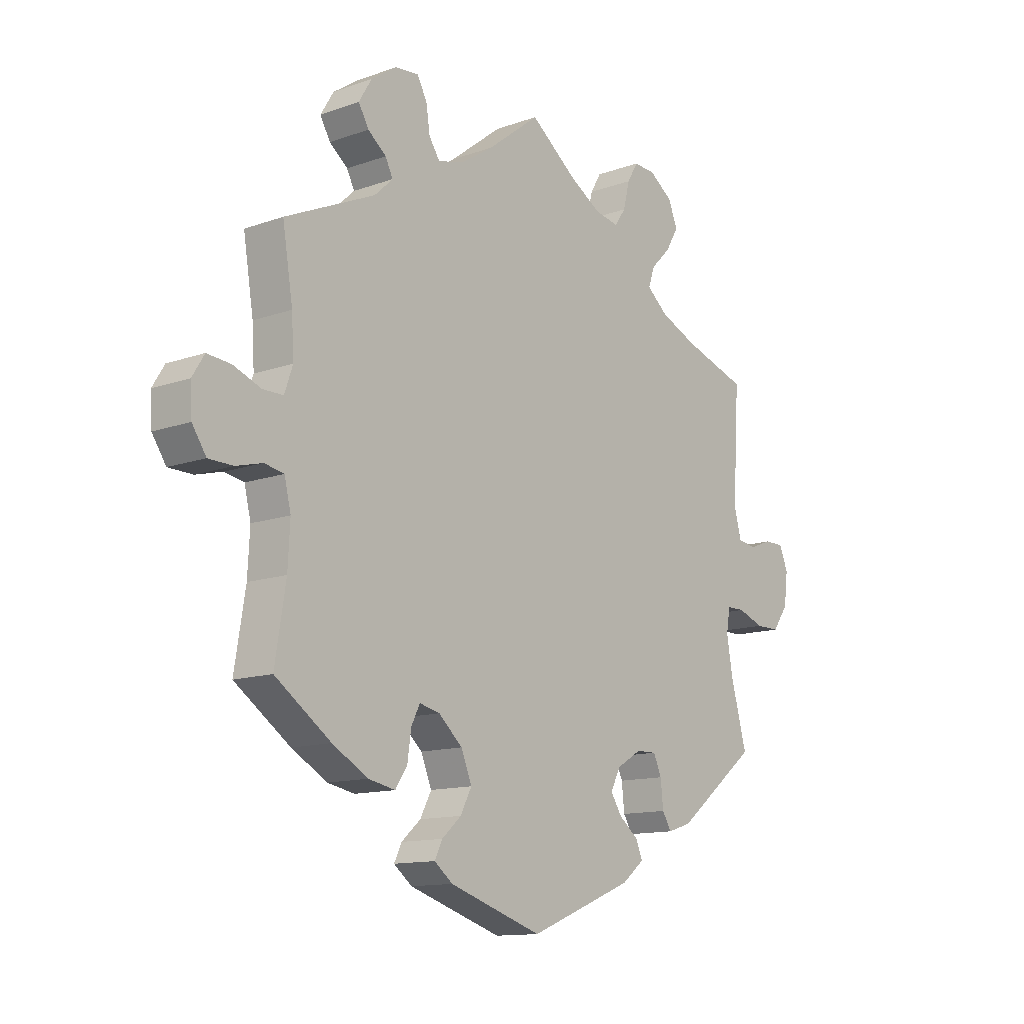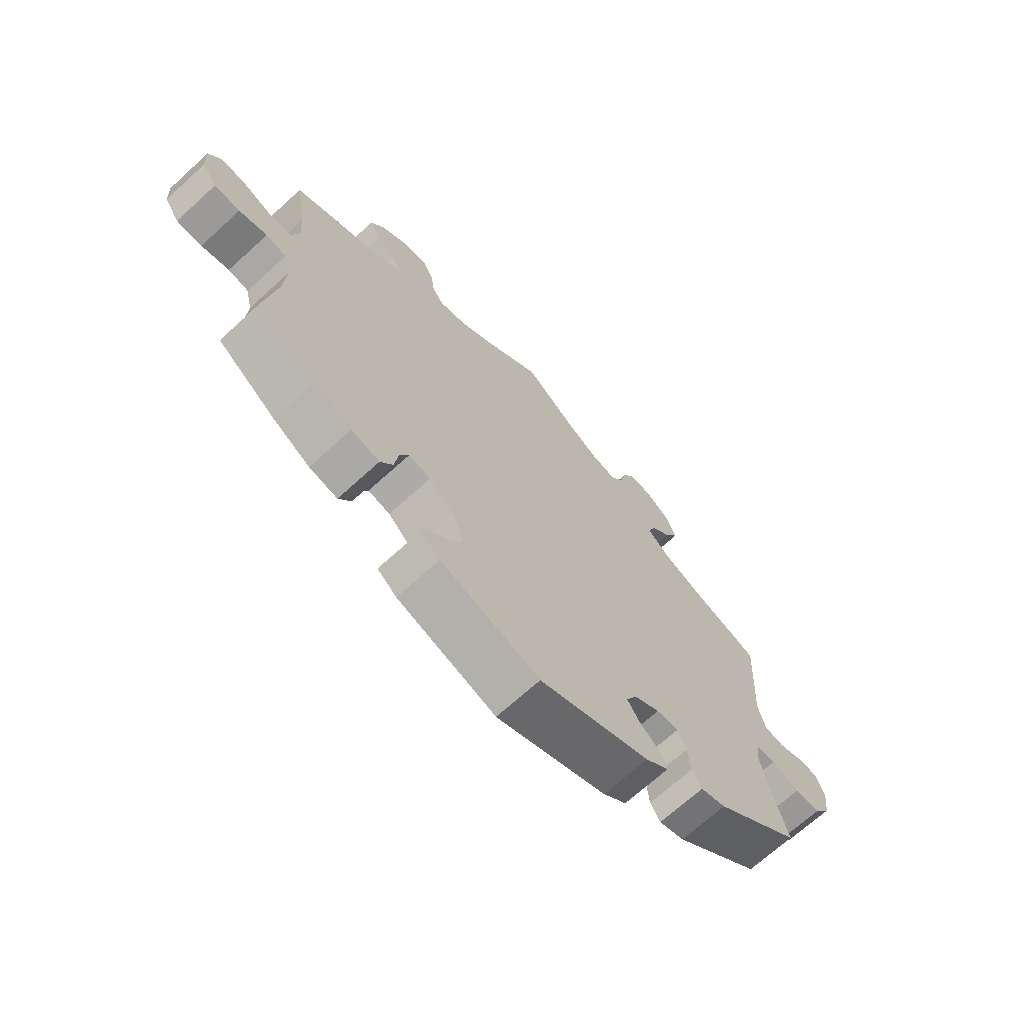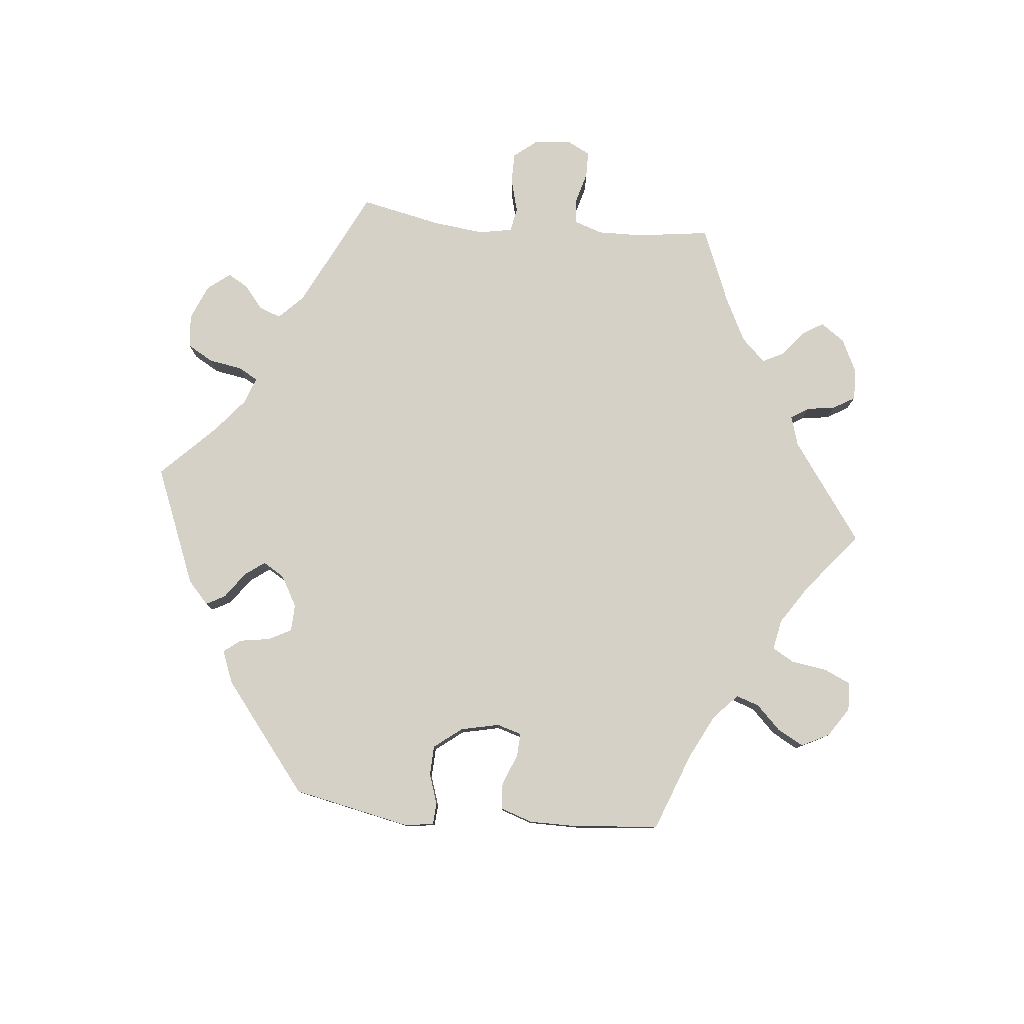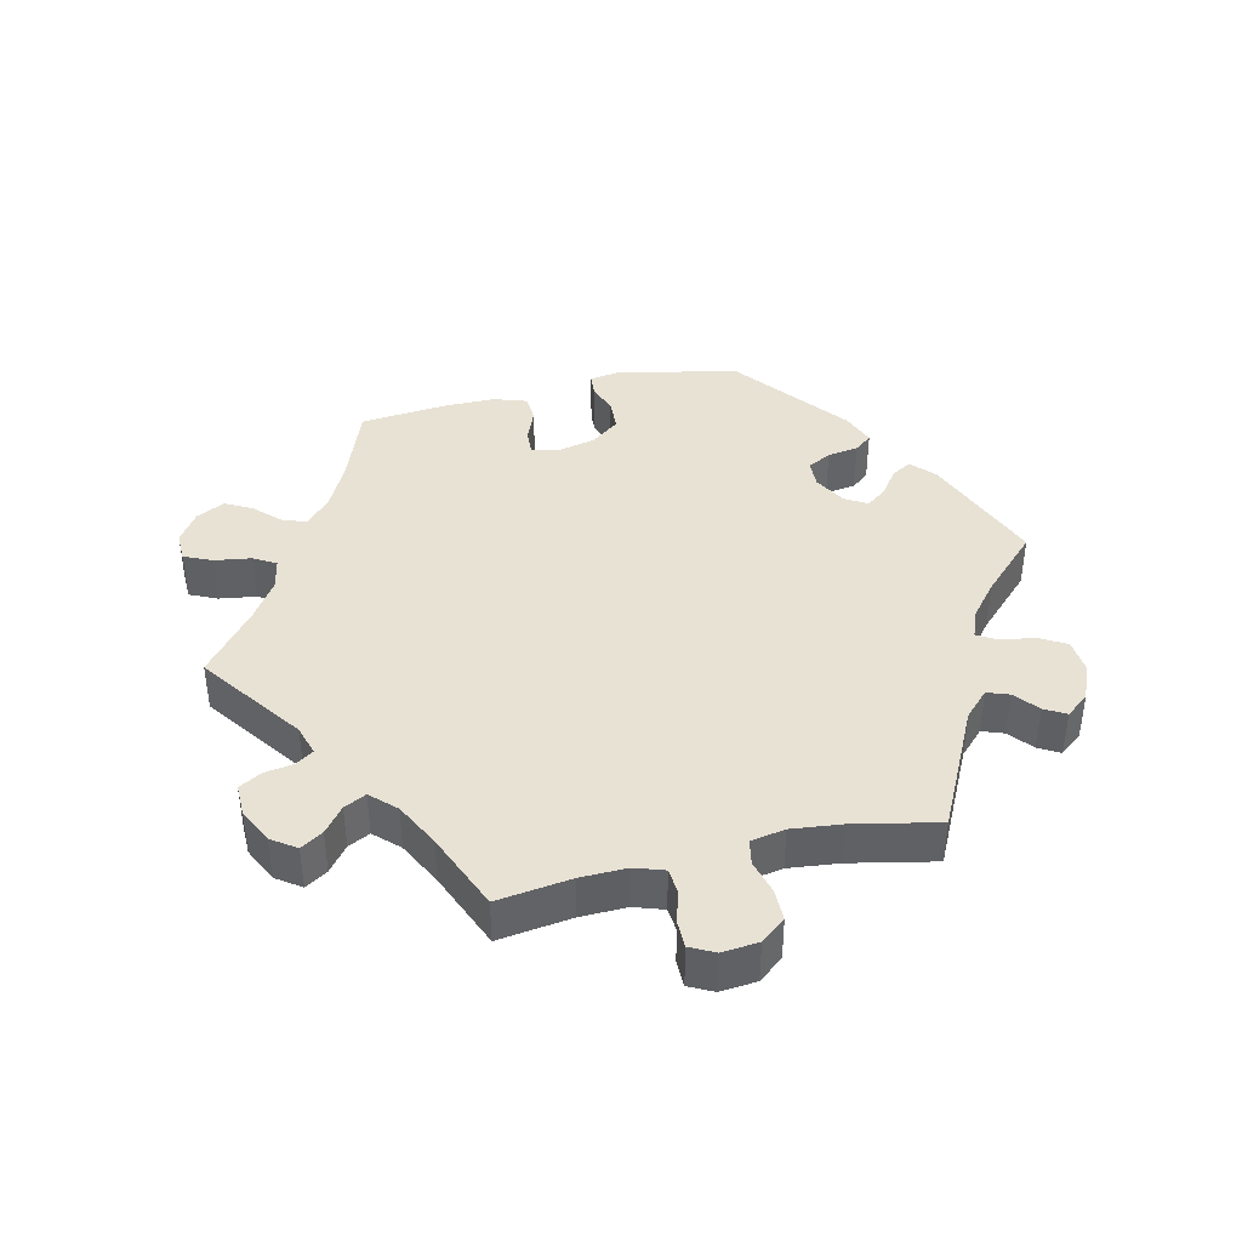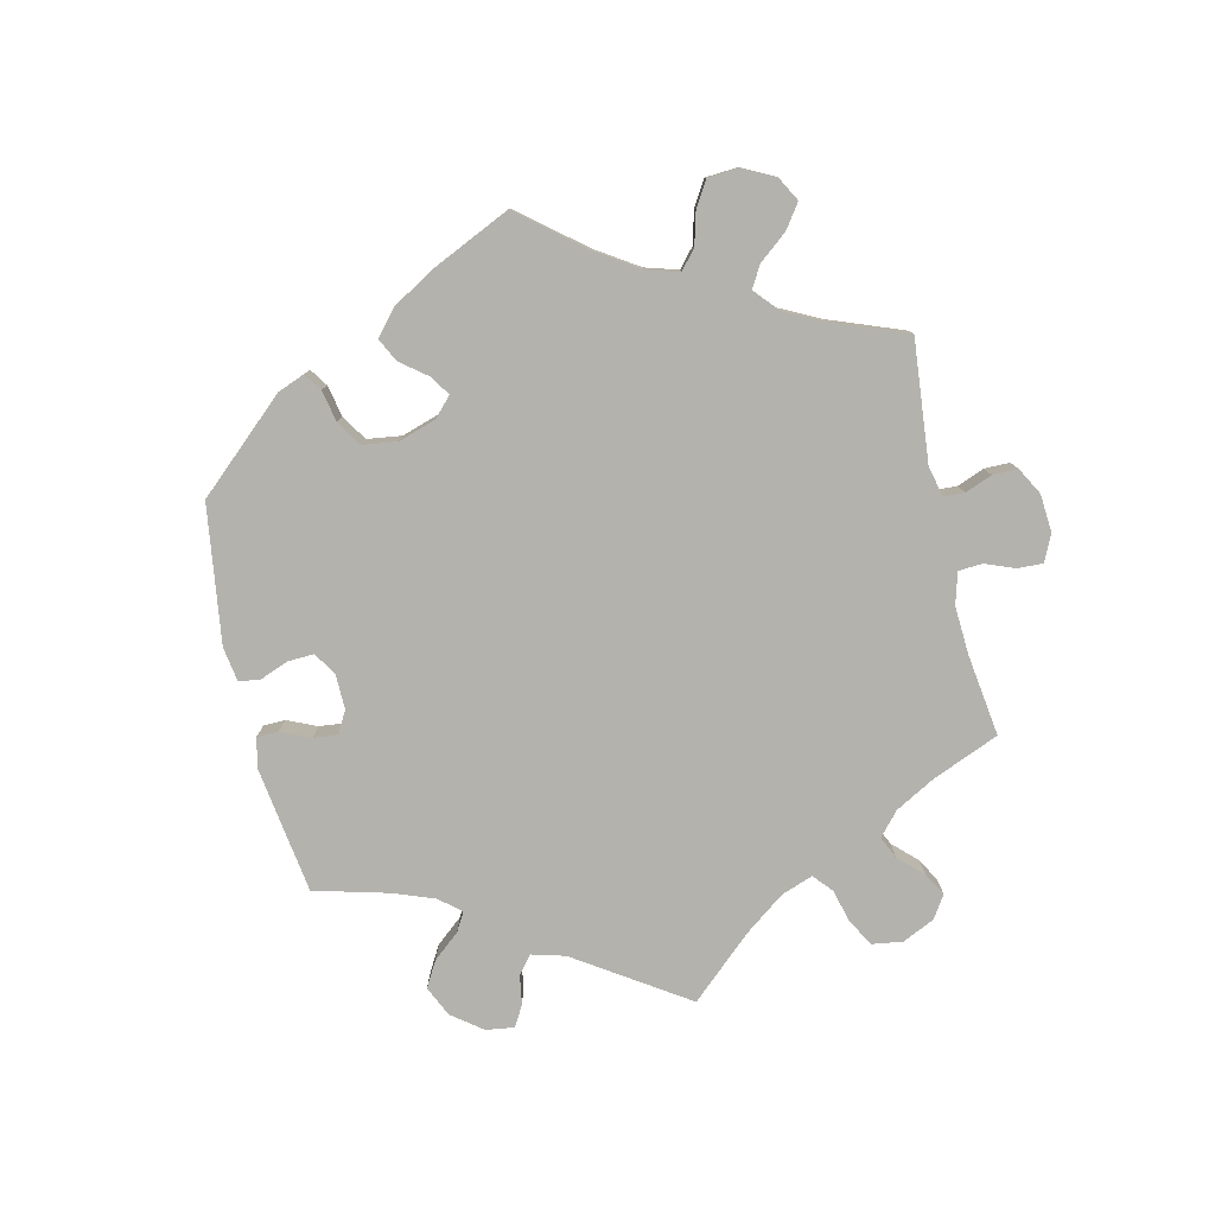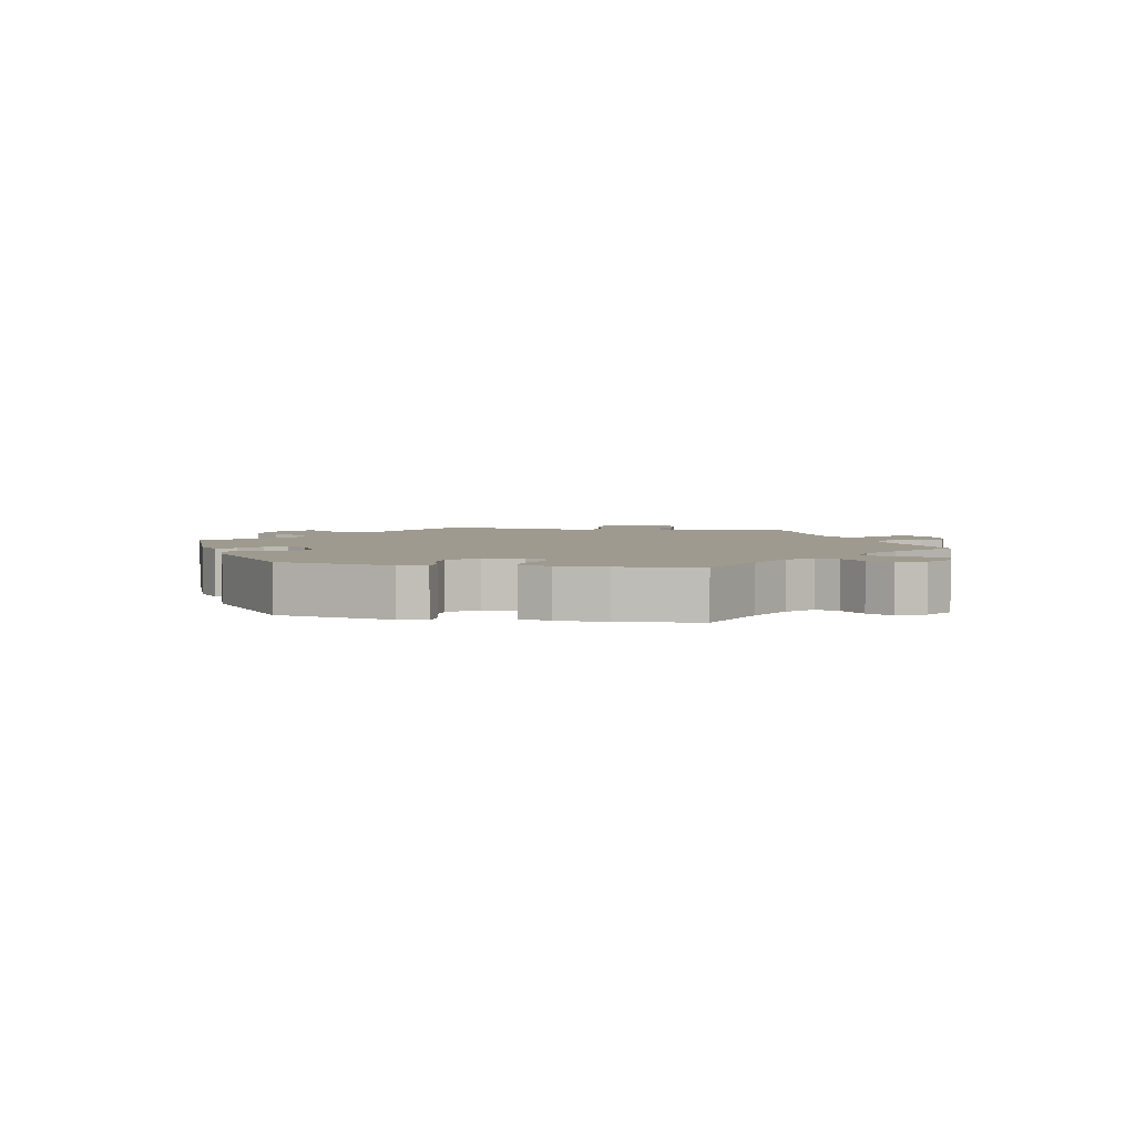
<metadata>
{"format":"obj","ext":"obj","renderer":"f3d","projection":"perspective","resolution":1024,"background":"white","views":[{"elev":-12.7,"azim":-50.4,"up":"+Z"},{"elev":-68.7,"azim":-47.5,"up":"+Z"},{"elev":79.5,"azim":-144.5,"up":"+Y"},{"elev":40.7,"azim":16.7,"up":"+Y"},{"elev":-79.4,"azim":-106.9,"up":"+Y"},{"elev":3.7,"azim":-138.9,"up":"+Y"}]}
</metadata>
<code>
v -0.334 0.07 0.365
v -0.3 0.07 0.397
v -0.314 0.07 0.425
v -0.348 0.07 0.452
v -0.367 0.07 0.485
v -0.343 0.07 0.525
v -0.296 0.07 0.557
v -0.252 0.07 0.561
v -0.234 0.07 0.527
v -0.227 0.07 0.48
v -0.207 0.07 0.45
v -0.159 0.07 0.462
v -0.098 0.07 0.502
v 0 0.07 0.578
v 0.087 0.07 0.511
v 0.145 0.07 0.476
v 0.19 0.07 0.467
v 0.211 0.07 0.497
v 0.223 0.07 0.545
v 0.243 0.07 0.579
v 0.283 0.07 0.577
v 0.327 0.07 0.546
v 0.344 0.07 0.503
v 0.321 0.07 0.463
v 0.284 0.07 0.426
v 0.272 0.07 0.391
v 0.311 0.07 0.358
v 0.38 0.07 0.328
v 0.5 0.07 0.289
v 0.488 0.07 0.09
v 0.501 0.07 0.04
v 0.535 0.07 0.034
v 0.577 0.07 0.05
v 0.613 0.07 0.05
v 0.629 0.07 0.01
v 0.622 0.07 -0.047
v 0.593 0.07 -0.088
v 0.549 0.07 -0.088
v 0.5 0.07 -0.07
v 0.467 0.07 -0.07
v 0.46 0.07 -0.112
v 0.471 0.07 -0.177
v 0.501 0.07 -0.288
v 0.35 0.07 -0.407
v 0.306 0.07 -0.421
v 0.289 0.07 -0.393
v 0.284 0.07 -0.345
v 0.269 0.07 -0.311
v 0.231 0.07 -0.312
v 0.186 0.07 -0.339
v 0.167 0.07 -0.375
v 0.188 0.07 -0.408
v 0.224 0.07 -0.437
v 0.236 0.07 -0.467
v 0.195 0.07 -0.5
v 0.001 0.07 -0.578
v -0.172 0.07 -0.521
v -0.206 0.07 -0.494
v -0.192 0.07 -0.465
v -0.156 0.07 -0.433
v -0.135 0.07 -0.393
v -0.155 0.07 -0.344
v -0.199 0.07 -0.304
v -0.237 0.07 -0.295
v -0.253 0.07 -0.327
v -0.26 0.07 -0.377
v -0.282 0.07 -0.41
v -0.332 0.07 -0.4
v -0.398 0.07 -0.362
v -0.501 0.07 -0.289
v -0.481 0.07 -0.165
v -0.477 0.07 -0.09
v -0.489 0.07 -0.04
v -0.525 0.07 -0.033
v -0.574 0.07 -0.046
v -0.619 0.07 -0.045
v -0.645 0.07 -0.006
v -0.648 0.07 0.047
v -0.626 0.07 0.083
v -0.582 0.07 0.079
v -0.531 0.07 0.059
v -0.493 0.07 0.059
v -0.478 0.07 0.103
v -0.482 0.07 0.172
v -0.501 0.07 0.289
v -0.334 0 0.365
v -0.3 0 0.397
v -0.314 0 0.425
v -0.348 0 0.452
v -0.367 0 0.485
v -0.343 0 0.525
v -0.296 0 0.557
v -0.252 0 0.561
v -0.234 0 0.527
v -0.227 0 0.48
v -0.207 0 0.45
v -0.159 0 0.462
v -0.098 0 0.502
v 0 0 0.578
v 0.087 0 0.511
v 0.145 0 0.476
v 0.19 0 0.467
v 0.211 0 0.497
v 0.223 0 0.545
v 0.243 0 0.579
v 0.283 0 0.577
v 0.327 0 0.546
v 0.344 0 0.503
v 0.321 0 0.463
v 0.284 0 0.426
v 0.272 0 0.391
v 0.311 0 0.358
v 0.38 0 0.328
v 0.5 0 0.289
v 0.488 0 0.09
v 0.501 0 0.04
v 0.535 0 0.034
v 0.577 0 0.05
v 0.613 0 0.05
v 0.629 0 0.01
v 0.622 0 -0.047
v 0.593 0 -0.088
v 0.549 0 -0.088
v 0.5 0 -0.07
v 0.467 0 -0.07
v 0.46 0 -0.112
v 0.471 0 -0.177
v 0.501 0 -0.288
v 0.35 0 -0.407
v 0.306 0 -0.421
v 0.289 0 -0.393
v 0.284 0 -0.345
v 0.269 0 -0.311
v 0.231 0 -0.312
v 0.186 0 -0.339
v 0.167 0 -0.375
v 0.188 0 -0.408
v 0.224 0 -0.437
v 0.236 0 -0.467
v 0.195 0 -0.5
v 0.001 0 -0.578
v -0.172 0 -0.521
v -0.206 0 -0.494
v -0.192 0 -0.465
v -0.156 0 -0.433
v -0.135 0 -0.393
v -0.155 0 -0.344
v -0.199 0 -0.304
v -0.237 0 -0.295
v -0.253 0 -0.327
v -0.26 0 -0.377
v -0.282 0 -0.41
v -0.332 0 -0.4
v -0.398 0 -0.362
v -0.501 0 -0.289
v -0.481 0 -0.165
v -0.477 0 -0.09
v -0.489 0 -0.04
v -0.525 0 -0.033
v -0.574 0 -0.046
v -0.619 0 -0.045
v -0.645 0 -0.006
v -0.648 0 0.047
v -0.626 0 0.083
v -0.582 0 0.079
v -0.531 0 0.059
v -0.493 0 0.059
v -0.478 0 0.103
v -0.482 0 0.172
v -0.501 0 0.289
f 84 85 1
f 83 84 1 2
f 82 83 2
f 78 79 80 81
f 78 81 82
f 77 78 82
f 74 75 76 77
f 73 74 77 82
f 72 73 82 2
f 68 69 70 71
f 68 71 72 2
f 65 66 67 68
f 64 65 68 2
f 57 58 59 60
f 57 60 61
f 56 57 61
f 55 56 61 62
f 52 53 54 55
f 51 52 55 62
f 44 45 46 47
f 42 43 44 47
f 41 42 47 48
f 40 41 48 49
f 36 37 38 39
f 36 39 40
f 35 36 40
f 32 33 34 35
f 31 32 35 40
f 30 31 40 49
f 28 29 30 49
f 22 23 24 25
f 20 21 22 25
f 18 19 20 25
f 17 18 25 26
f 16 17 26
f 15 16 26 27
f 13 14 15
f 12 13 15 27
f 7 8 9 10
f 7 10 11
f 6 7 11
f 3 4 5 6
f 2 3 6 11
f 63 64 2 11
f 50 51 62 63
f 28 49 50 63
f 27 28 63
f 11 12 27 63
f 86 170 169
f 87 86 169 168
f 87 168 167
f 166 165 164 163
f 167 166 163
f 167 163 162
f 162 161 160 159
f 167 162 159 158
f 87 167 158 157
f 156 155 154 153
f 87 157 156 153
f 153 152 151 150
f 87 153 150 149
f 145 144 143 142
f 146 145 142
f 146 142 141
f 147 146 141 140
f 140 139 138 137
f 147 140 137 136
f 132 131 130 129
f 132 129 128 127
f 133 132 127 126
f 134 133 126 125
f 124 123 122 121
f 125 124 121
f 125 121 120
f 120 119 118 117
f 125 120 117 116
f 134 125 116 115
f 134 115 114 113
f 110 109 108 107
f 110 107 106 105
f 110 105 104 103
f 111 110 103 102
f 111 102 101
f 112 111 101 100
f 100 99 98
f 112 100 98 97
f 95 94 93 92
f 96 95 92
f 96 92 91
f 91 90 89 88
f 96 91 88 87
f 96 87 149 148
f 148 147 136 135
f 148 135 134 113
f 148 113 112
f 148 112 97 96
f 1 86 87 2
f 2 87 88 3
f 3 88 89 4
f 4 89 90 5
f 5 90 91 6
f 6 91 92 7
f 7 92 93 8
f 8 93 94 9
f 9 94 95 10
f 10 95 96 11
f 11 96 97 12
f 12 97 98 13
f 13 98 99 14
f 14 99 100 15
f 15 100 101 16
f 16 101 102 17
f 17 102 103 18
f 18 103 104 19
f 19 104 105 20
f 20 105 106 21
f 21 106 107 22
f 22 107 108 23
f 23 108 109 24
f 24 109 110 25
f 25 110 111 26
f 26 111 112 27
f 27 112 113 28
f 28 113 114 29
f 29 114 115 30
f 30 115 116 31
f 31 116 117 32
f 32 117 118 33
f 33 118 119 34
f 34 119 120 35
f 35 120 121 36
f 36 121 122 37
f 37 122 123 38
f 38 123 124 39
f 39 124 125 40
f 40 125 126 41
f 41 126 127 42
f 42 127 128 43
f 43 128 129 44
f 44 129 130 45
f 45 130 131 46
f 46 131 132 47
f 47 132 133 48
f 48 133 134 49
f 49 134 135 50
f 50 135 136 51
f 51 136 137 52
f 52 137 138 53
f 53 138 139 54
f 54 139 140 55
f 55 140 141 56
f 56 141 142 57
f 57 142 143 58
f 58 143 144 59
f 59 144 145 60
f 60 145 146 61
f 61 146 147 62
f 62 147 148 63
f 63 148 149 64
f 64 149 150 65
f 65 150 151 66
f 66 151 152 67
f 67 152 153 68
f 68 153 154 69
f 69 154 155 70
f 70 155 156 71
f 71 156 157 72
f 72 157 158 73
f 73 158 159 74
f 74 159 160 75
f 75 160 161 76
f 76 161 162 77
f 77 162 163 78
f 78 163 164 79
f 79 164 165 80
f 80 165 166 81
f 81 166 167 82
f 82 167 168 83
f 83 168 169 84
f 84 169 170 85
f 85 170 86 1

</code>
